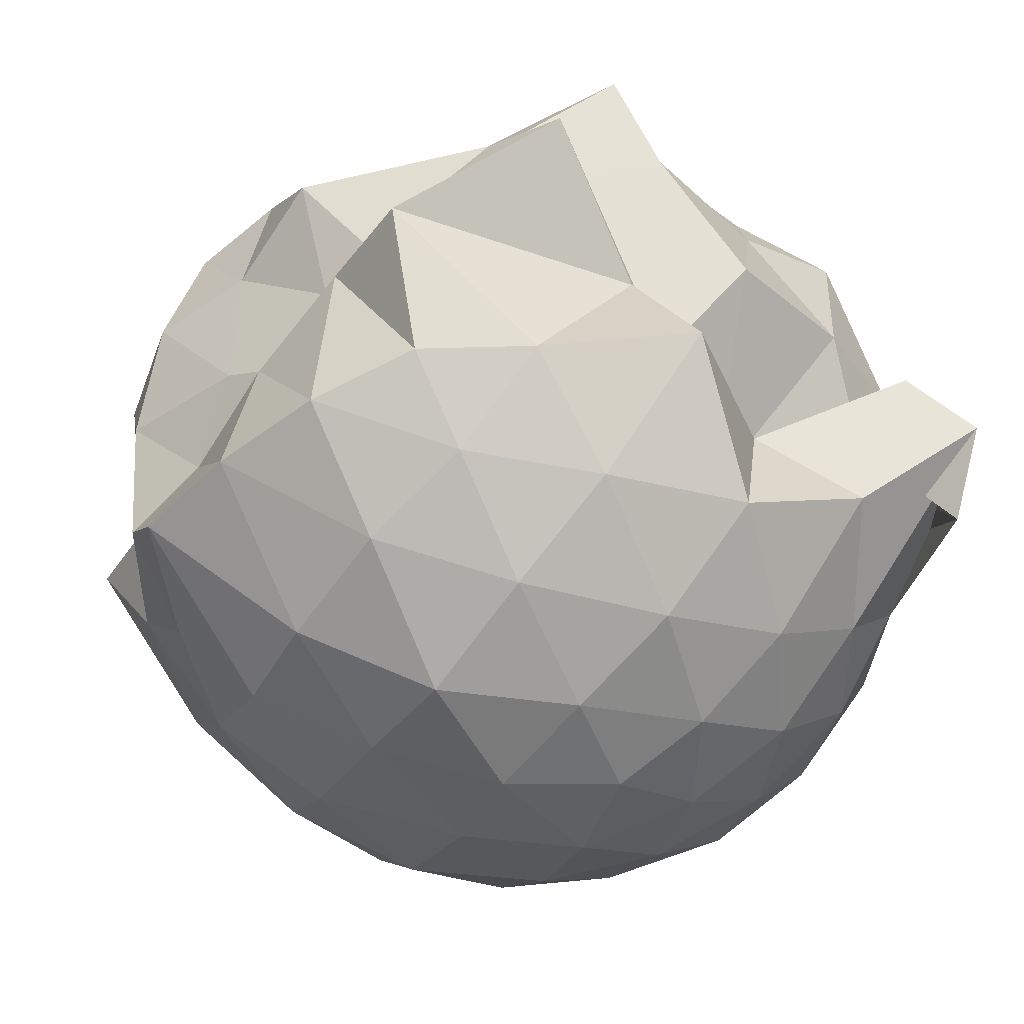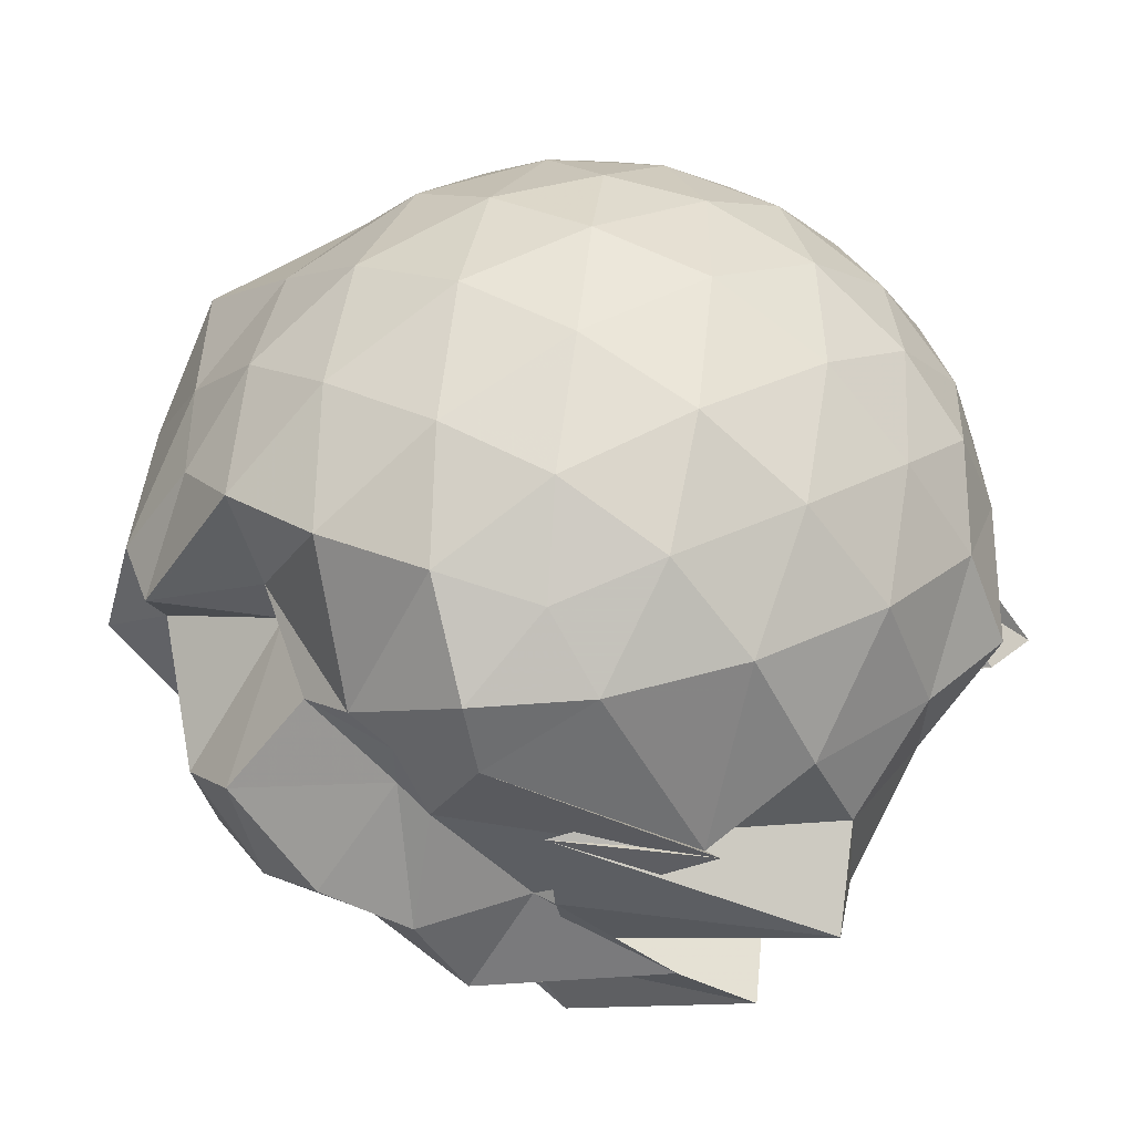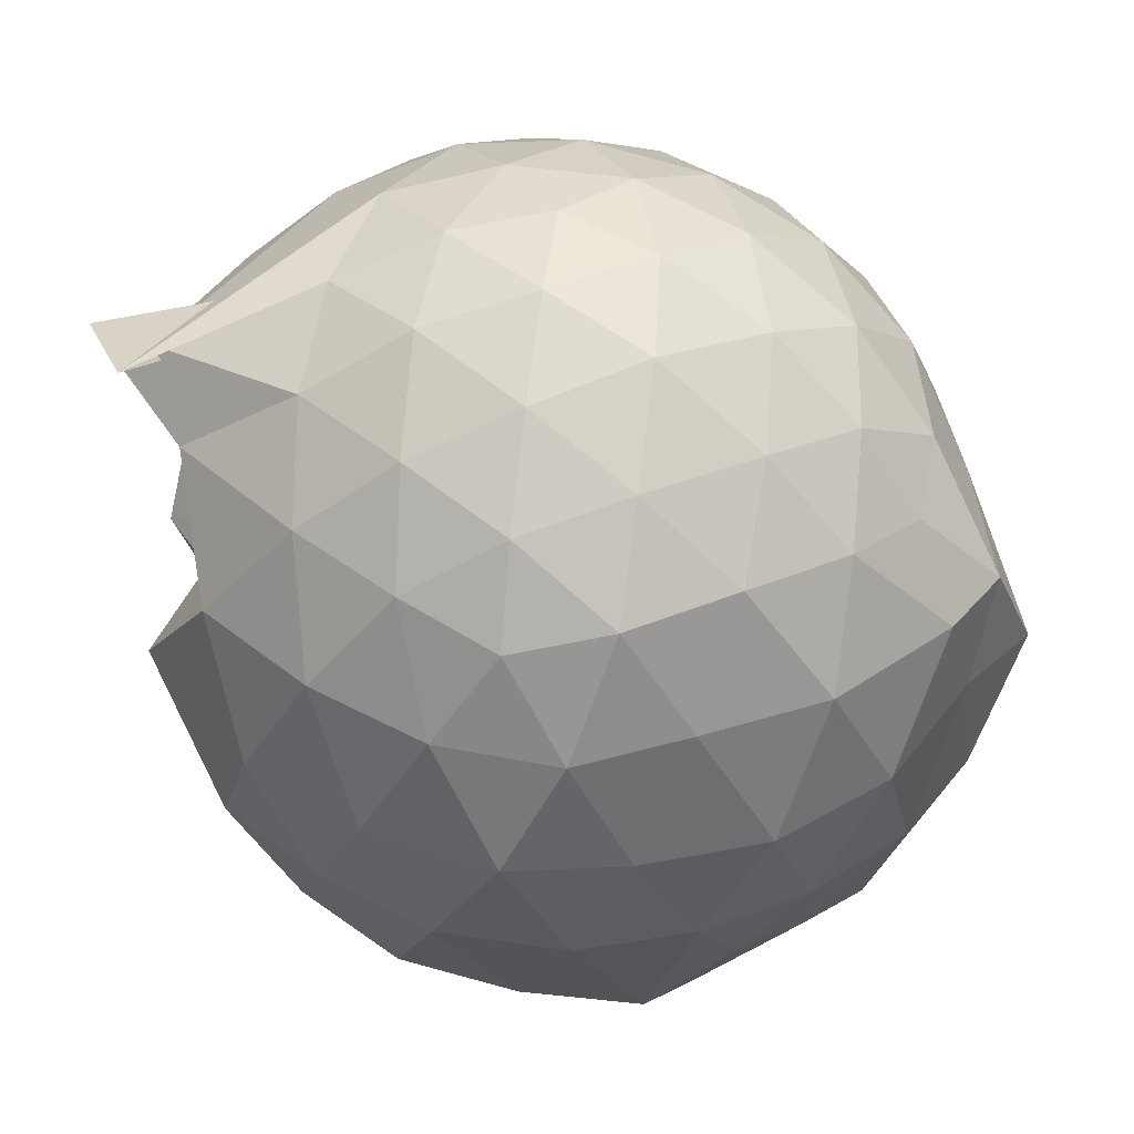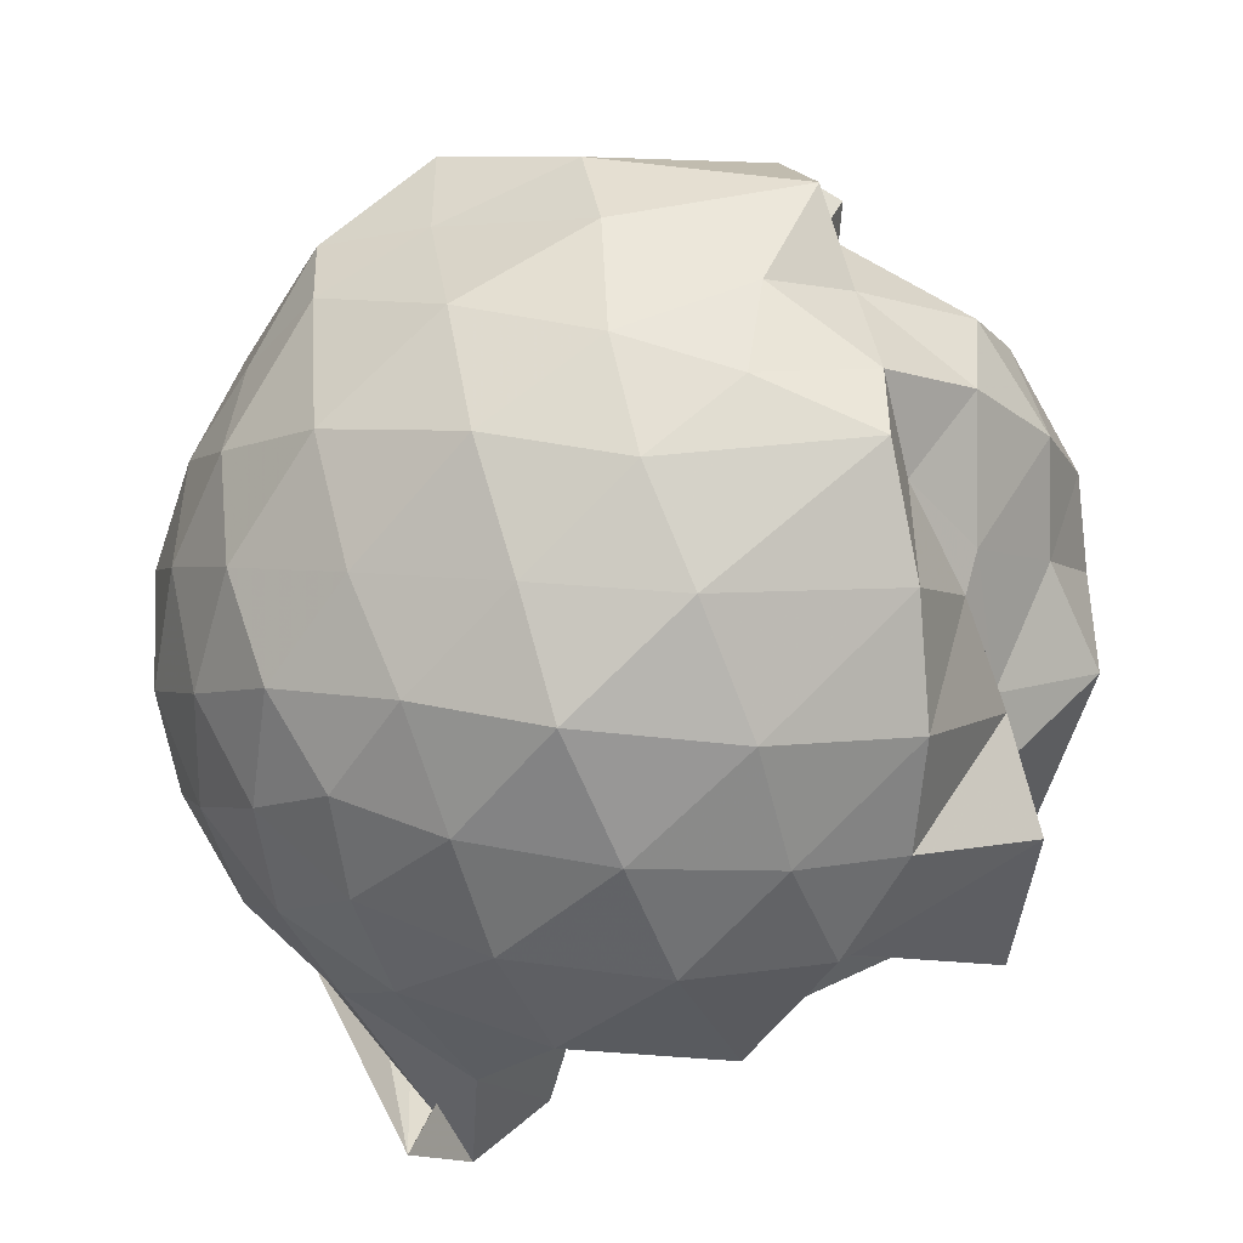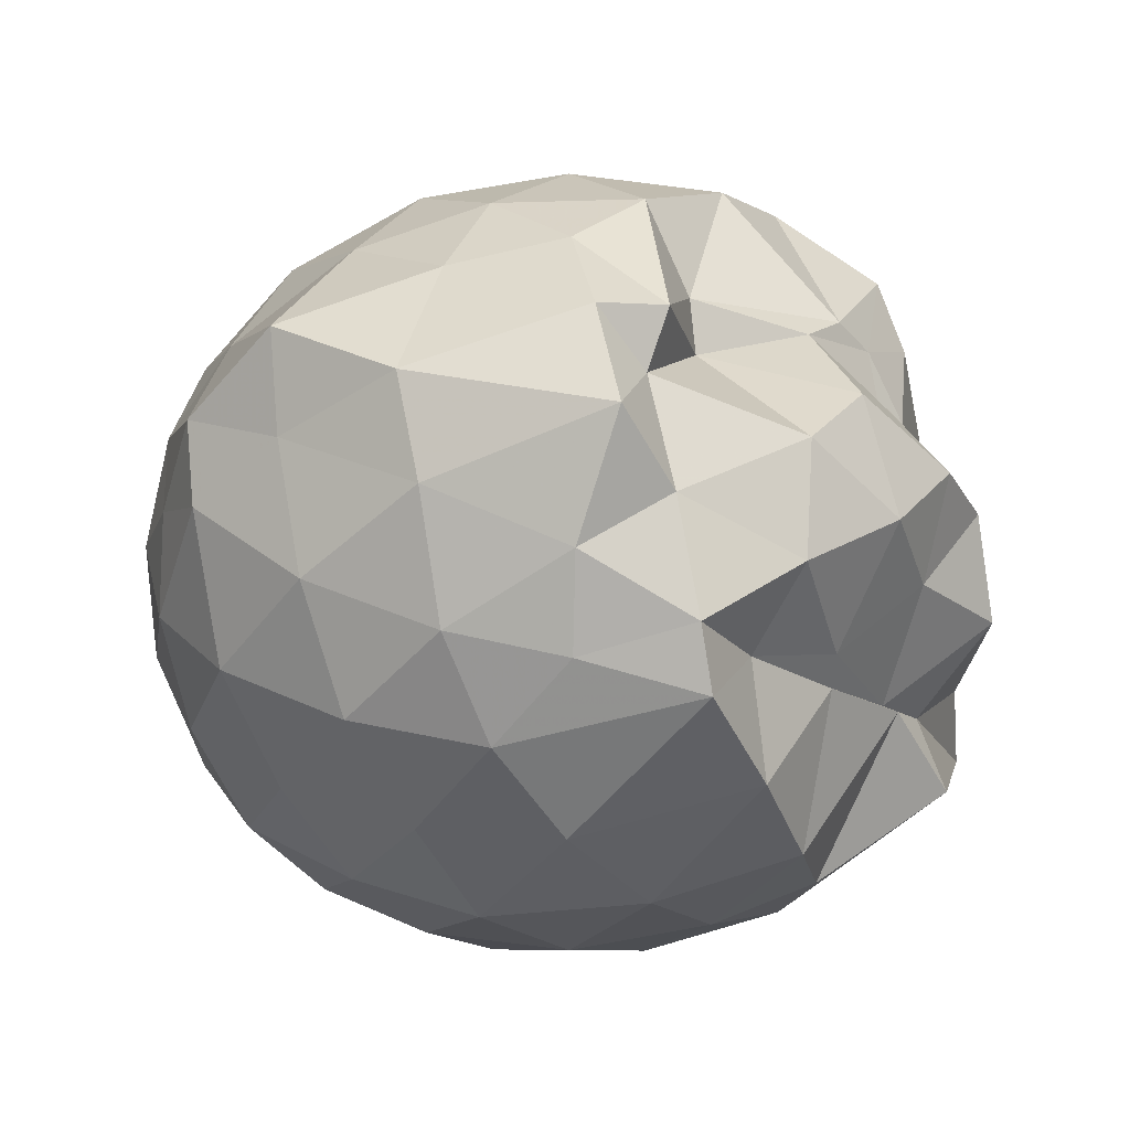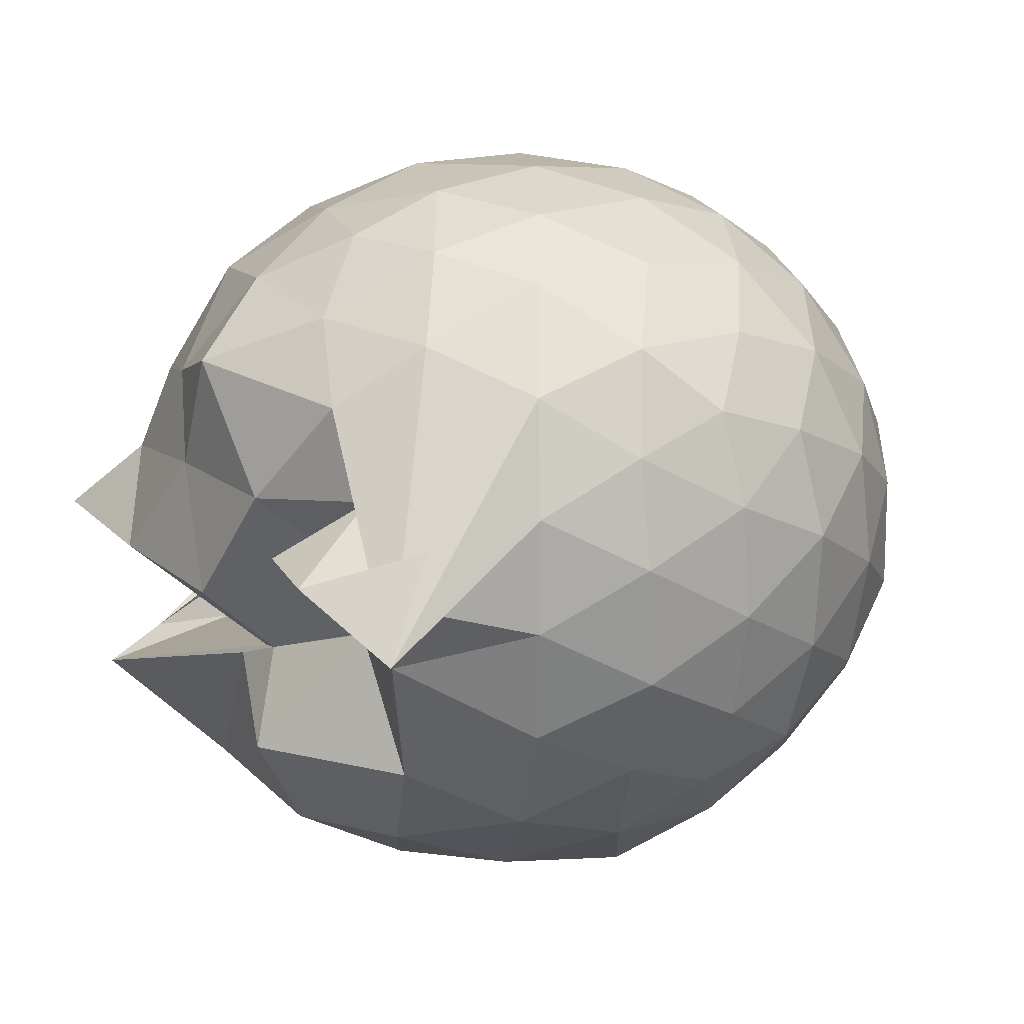
<metadata>
{"format":"obj","ext":"obj","renderer":"f3d","projection":"perspective","resolution":1024,"background":"white","views":[{"elev":-79.1,"azim":-127.9,"up":"+Y"},{"elev":56.8,"azim":-146.3,"up":"+Y"},{"elev":44.2,"azim":27.5,"up":"+Z"},{"elev":-60.3,"azim":111.1,"up":"+Y"},{"elev":-17.5,"azim":126.5,"up":"+Y"},{"elev":-14.7,"azim":-29.1,"up":"+Y"}]}
</metadata>
<code>
v -2.712 -0.3443 0.5416
v -2.718 -0.3167 -1.76
v -1.752 -0.3346 -0.03897
v -1.817 -0.1068 0.01888
v -1.983 0.1473 0.06055
v -2.2 0.3638 0.0323
v -2.417 0.5023 -0.03194
v -2.681 0.5107 0.03353
v -2.989 0.4472 0.05895
v -3.278 0.3274 0.03211
v -3.496 0.1769 -0.0222
v -3.595 -0.08023 0.01016
v -3.601 -0.3467 0.08667
v -3.474 -0.5659 0.0337
v -3.708 -0.7296 -0.02441
v -3.396 -0.9925 0.03355
v -2.988 -1.141 0.06112
v -2.683 -1.197 0.03441
v -2.414 -1.195 -0.03015
v -2.183 -1.063 0.03079
v -1.983 -0.8371 0.05783
v -1.822 -0.5838 0.02757
v -1.581 -0.1905 -0.2792
v -1.781 0.08143 -0.223
v -1.98 0.3547 -0.2442
v -2.235 0.5355 -0.2759
v -2.543 0.6293 -0.2793
v -2.867 0.6212 -0.2439
v -3.2 0.5223 -0.2433
v -3.462 0.3465 -0.2761
v -3.666 0.1066 -0.2695
v -3.806 -0.1433 -0.295
v -3.675 -0.522 -0.2192
v -3.142 -0.7921 -0.2675
v -3.332 -0.8398 -0.2712
v -3.219 -1.213 -0.2422
v -2.869 -1.313 -0.2394
v -2.542 -1.317 -0.2714
v -2.23 -1.227 -0.2823
v -1.997 -1.033 -0.2451
v -1.764 -0.7789 -0.2457
v -1.617 -0.4057 -0.2739
v -1.53 -0.03552 -0.5927
v -1.816 0.2603 -0.6001
v -2.061 0.4901 -0.611
v -2.372 0.6354 -0.6036
v -2.715 0.6855 -0.6046
v -3.056 0.6345 -0.6049
v -3.361 0.4859 -0.6028
v -3.61 0.2551 -0.6035
v -3.748 -0.07883 -0.583
v -3.737 -0.348 -0.5651
v -3.676 -0.7062 -0.5621
v -3.445 -0.8262 -0.6018
v -3.485 -1.108 -0.602
v -3.063 -1.326 -0.5975
v -2.712 -1.373 -0.6054
v -2.351 -1.34 -0.5957
v -2.081 -1.168 -0.6078
v -1.818 -0.9486 -0.6041
v -1.649 -0.6399 -0.6019
v -1.595 -0.2938 -0.5666
v -1.758 0.1095 -0.9357
v -1.953 0.3502 -0.9248
v -2.225 0.5229 -0.9652
v -2.561 0.6217 -0.9641
v -2.879 0.6271 -0.9413
v -3.189 0.5371 -0.9332
v -3.448 0.3536 -0.9645
v -3.637 0.05283 -0.9623
v -3.735 -0.2098 -0.9105
v -3.759 -0.5091 -0.9141
v -3.417 -0.7975 -0.7125
v -3.455 -0.8082 -0.7927
v -3.207 -1.237 -0.9292
v -2.884 -1.317 -0.9283
v -2.561 -1.315 -0.9677
v -2.222 -1.213 -0.9604
v -1.964 -1.035 -0.9319
v -1.771 -0.7955 -0.933
v -1.643 -0.4787 -0.9647
v -1.591 -0.2064 -0.9353
v -1.932 0.1819 -1.188
v -2.136 0.3358 -1.264
v -2.433 0.4556 -1.296
v -2.744 0.5154 -1.259
v -3.013 0.4828 -1.175
v -3.208 0.3558 -1.25
v -3.509 -0.08277 -1.243
v -3.178 -0.06518 -1.439
v -3.849 -0.3359 -1.143
v -3.24 -0.5581 -1.422
v -3.686 -0.7781 -1.221
v -3.234 -0.9751 -1.433
v -3.006 -1.218 -1.171
v -2.734 -1.206 -1.301
v -2.439 -1.098 -1.387
v -2.146 -0.9526 -1.433
v -1.938 -0.8662 -1.188
v -1.842 -0.6401 -1.266
v -1.793 -0.3394 -1.431
v -1.823 -0.06178 -1.337
v -1.918 -0.3406 0.1853
v -2.046 -0.08773 0.2608
v -2.248 0.1681 0.2635
v -2.464 0.3595 0.1887
v -2.77 0.3257 0.2606
v -3.093 0.2158 0.2628
v -3.365 0.08421 0.1903
v -3.42 -0.2018 0.2549
v -3.51 -1.042 0.2578
v -3.729 -0.8534 0.1867
v -3.094 -0.9165 0.2606
v -2.765 -1.015 0.2665
v -2.465 -1.052 0.1884
v -2.244 -0.8566 0.2569
v -2.045 -0.6012 0.2544
v -2.156 -0.3434 0.3853
v -2.335 -0.08898 0.4323
v -2.544 0.1426 0.3832
v -2.862 0.06684 0.4301
v -3.161 -0.03064 0.3795
v -3.192 -0.3513 0.43
v -3.162 -0.6544 0.3859
v -2.868 -0.7588 0.4285
v -2.539 -0.8348 0.3822
v -2.331 -0.6028 0.4339
v -2.447 -0.3458 0.5055
v -2.63 -0.1059 0.504
v -2.931 -0.2004 0.5041
v -2.936 -0.4912 0.5013
v -2.629 -0.5806 0.5054
v -1.973 -0.04557 -1.444
v -2.262 0.1043 -1.307
v -2.656 0.1244 -1.498
v -2.956 0.3479 -1.441
v -3.022 0.1661 -1.478
v -3.554 -0.06901 -1.245
v -3.217 -0.3443 -1.451
v -3.503 -0.6322 -1.324
v -3.098 -0.8077 -1.429
v -2.98 -0.8164 -1.442
v -2.647 -0.8276 -1.449
v -2.33 -0.8129 -1.421
v -2.067 -0.7949 -1.456
v -2.005 -0.495 -1.433
v -1.968 -0.2015 -1.381
v -2.298 -0.03249 -1.299
v -2.514 0.04625 -1.492
v -2.788 0.08508 -1.503
v -2.906 -0.08175 -1.528
v -3.155 -0.3444 -1.456
v -3.093 -0.5934 -1.661
v -2.924 -0.8107 -1.43
v -2.577 -0.7656 -1.507
v -2.267 -0.6304 -1.621
v -2.239 -0.341 -1.658
v -2.407 -0.1921 -1.702
v -2.801 -0.04429 -1.516
v -2.966 -0.3447 -1.701
v -2.78 -0.565 -1.64
v -2.513 -0.4859 -1.732
f 3 23 4
f 4 23 24
f 4 24 5
f 5 24 25
f 5 25 6
f 6 25 26
f 6 26 7
f 7 26 27
f 7 27 8
f 8 27 28
f 8 28 9
f 9 28 29
f 9 29 10
f 10 29 30
f 10 30 11
f 11 30 31
f 11 31 12
f 12 31 32
f 12 32 13
f 13 32 33
f 13 33 14
f 14 33 34
f 14 34 15
f 15 34 35
f 15 35 16
f 16 35 36
f 16 36 17
f 17 36 37
f 17 37 18
f 18 37 38
f 18 38 19
f 19 38 39
f 19 39 20
f 20 39 40
f 20 40 21
f 21 40 41
f 21 41 22
f 22 41 42
f 22 42 3
f 3 42 23
f 23 43 24
f 24 43 44
f 24 44 25
f 25 44 45
f 25 45 26
f 26 45 46
f 26 46 27
f 27 46 47
f 27 47 28
f 28 47 48
f 28 48 29
f 29 48 49
f 29 49 30
f 30 49 50
f 30 50 31
f 31 50 51
f 31 51 32
f 32 51 52
f 32 52 33
f 33 52 53
f 33 53 34
f 34 53 54
f 34 54 35
f 35 54 55
f 35 55 36
f 36 55 56
f 36 56 37
f 37 56 57
f 37 57 38
f 38 57 58
f 38 58 39
f 39 58 59
f 39 59 40
f 40 59 60
f 40 60 41
f 41 60 61
f 41 61 42
f 42 61 62
f 42 62 23
f 23 62 43
f 43 63 44
f 44 63 64
f 44 64 45
f 45 64 65
f 45 65 46
f 46 65 66
f 46 66 47
f 47 66 67
f 47 67 48
f 48 67 68
f 48 68 49
f 49 68 69
f 49 69 50
f 50 69 70
f 50 70 51
f 51 70 71
f 51 71 52
f 52 71 72
f 52 72 53
f 53 72 73
f 53 73 54
f 54 73 74
f 54 74 55
f 55 74 75
f 55 75 56
f 56 75 76
f 56 76 57
f 57 76 77
f 57 77 58
f 58 77 78
f 58 78 59
f 59 78 79
f 59 79 60
f 60 79 80
f 60 80 61
f 61 80 81
f 61 81 62
f 62 81 82
f 62 82 43
f 43 82 63
f 63 83 64
f 64 83 84
f 64 84 65
f 65 84 85
f 65 85 66
f 66 85 86
f 66 86 67
f 67 86 87
f 67 87 68
f 68 87 88
f 68 88 69
f 69 88 89
f 69 89 70
f 70 89 90
f 70 90 71
f 71 90 91
f 71 91 72
f 72 91 92
f 72 92 73
f 73 92 93
f 73 93 74
f 74 93 94
f 74 94 75
f 75 94 95
f 75 95 76
f 76 95 96
f 76 96 77
f 77 96 97
f 77 97 78
f 78 97 98
f 78 98 79
f 79 98 99
f 79 99 80
f 80 99 100
f 80 100 81
f 81 100 101
f 81 101 82
f 82 101 102
f 82 102 63
f 63 102 83
f 103 104 118
f 104 119 118
f 104 105 119
f 105 120 119
f 105 106 120
f 106 107 120
f 107 121 120
f 107 108 121
f 108 122 121
f 108 109 122
f 109 110 122
f 110 123 122
f 110 111 123
f 111 124 123
f 111 112 124
f 112 113 124
f 113 125 124
f 113 114 125
f 114 126 125
f 114 115 126
f 115 116 126
f 116 127 126
f 116 117 127
f 117 118 127
f 117 103 118
f 118 119 128
f 119 129 128
f 119 120 129
f 120 121 129
f 121 130 129
f 121 122 130
f 122 123 130
f 123 131 130
f 123 124 131
f 124 125 131
f 125 132 131
f 125 126 132
f 126 127 132
f 127 128 132
f 127 118 128
f 133 148 134
f 134 148 149
f 134 149 135
f 135 149 150
f 135 150 136
f 136 150 137
f 137 150 151
f 137 151 138
f 138 151 152
f 138 152 139
f 139 152 140
f 140 152 153
f 140 153 141
f 141 153 154
f 141 154 142
f 142 154 143
f 143 154 155
f 143 155 144
f 144 155 156
f 144 156 145
f 145 156 146
f 146 156 157
f 146 157 147
f 147 157 148
f 147 148 133
f 148 158 149
f 149 158 159
f 149 159 150
f 150 159 151
f 151 159 160
f 151 160 152
f 152 160 153
f 153 160 161
f 153 161 154
f 154 161 155
f 155 161 162
f 155 162 156
f 156 162 157
f 157 162 158
f 157 158 148
f 3 4 103
f 103 4 104
f 4 5 104
f 104 5 105
f 5 6 105
f 105 6 106
f 6 7 106
f 7 8 106
f 106 8 107
f 8 9 107
f 107 9 108
f 9 10 108
f 108 10 109
f 10 11 109
f 11 12 109
f 109 12 110
f 12 13 110
f 110 13 111
f 13 14 111
f 111 14 112
f 14 15 112
f 15 16 112
f 112 16 113
f 16 17 113
f 113 17 114
f 17 18 114
f 114 18 115
f 18 19 115
f 19 20 115
f 115 20 116
f 20 21 116
f 116 21 117
f 21 22 117
f 117 22 103
f 22 3 103
f 83 133 84
f 84 133 134
f 84 134 85
f 85 134 135
f 85 135 86
f 86 135 136
f 86 136 87
f 87 136 88
f 88 136 137
f 88 137 89
f 89 137 138
f 89 138 90
f 90 138 139
f 90 139 91
f 91 139 92
f 92 139 140
f 92 140 93
f 93 140 141
f 93 141 94
f 94 141 142
f 94 142 95
f 95 142 96
f 96 142 143
f 96 143 97
f 97 143 144
f 97 144 98
f 98 144 145
f 98 145 99
f 99 145 100
f 100 145 146
f 100 146 101
f 101 146 147
f 101 147 102
f 102 147 133
f 102 133 83
f 128 129 1
f 129 130 1
f 130 131 1
f 131 132 1
f 132 128 1
f 159 158 2
f 160 159 2
f 161 160 2
f 162 161 2
f 158 162 2

</code>
